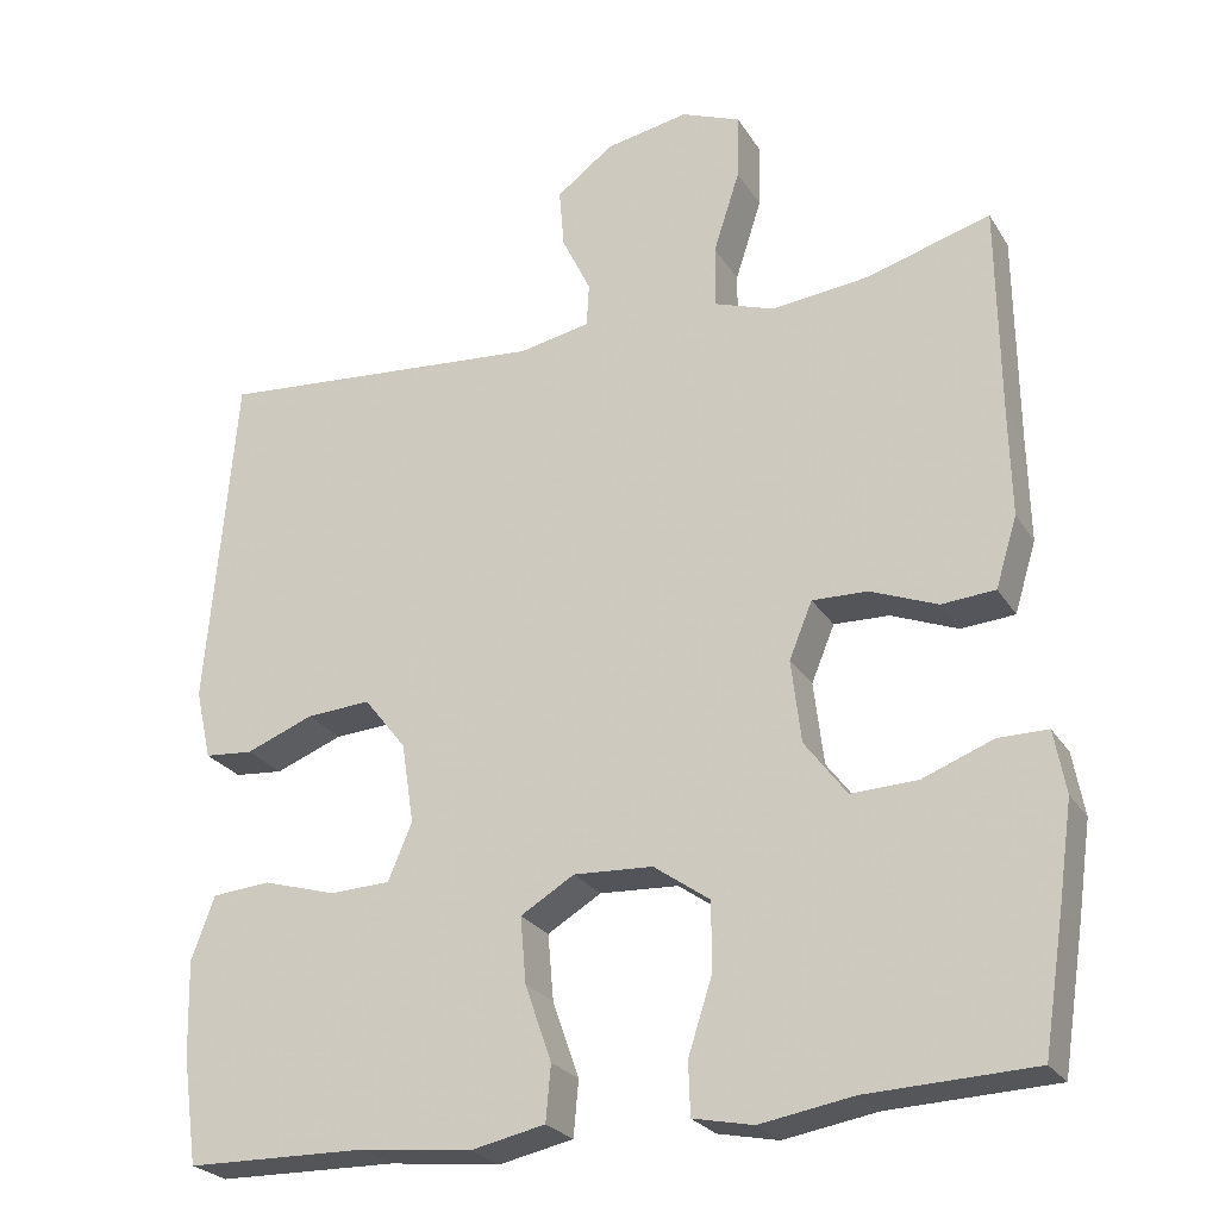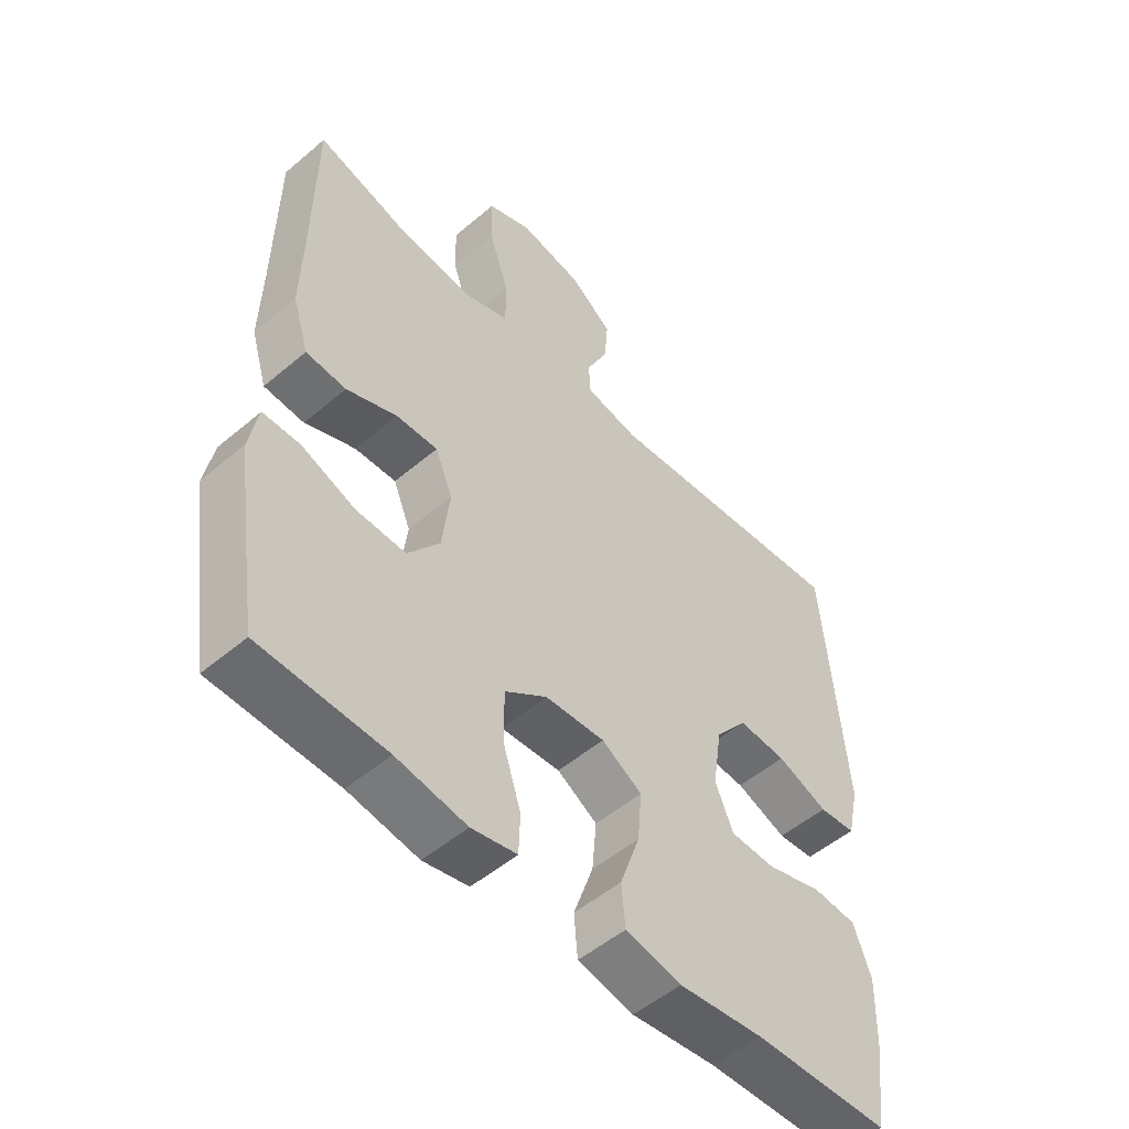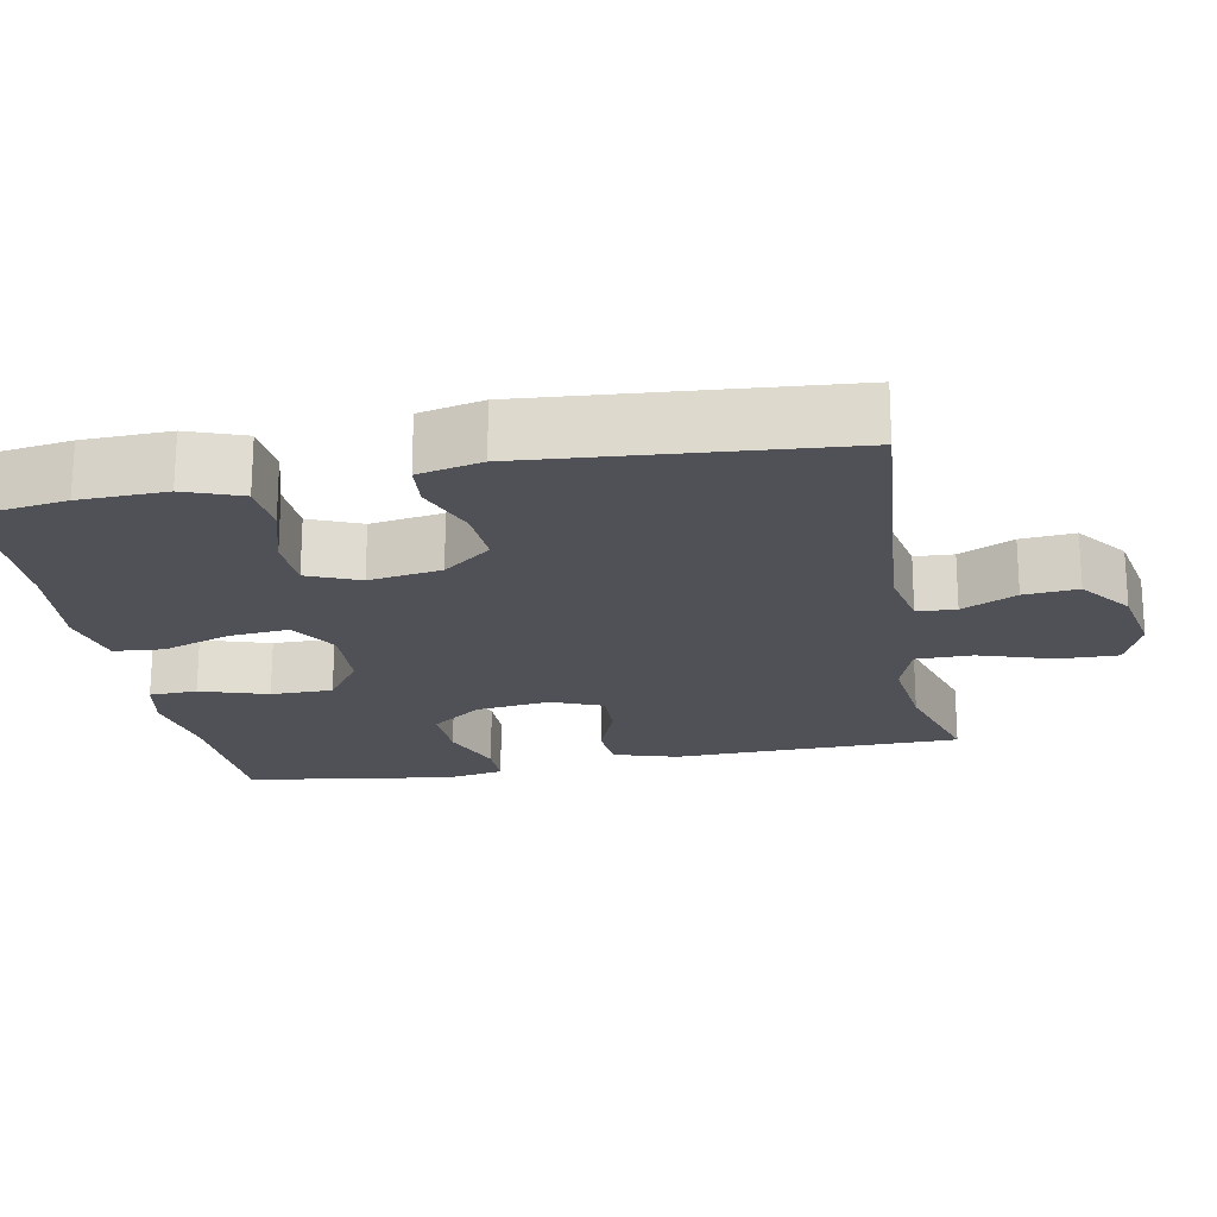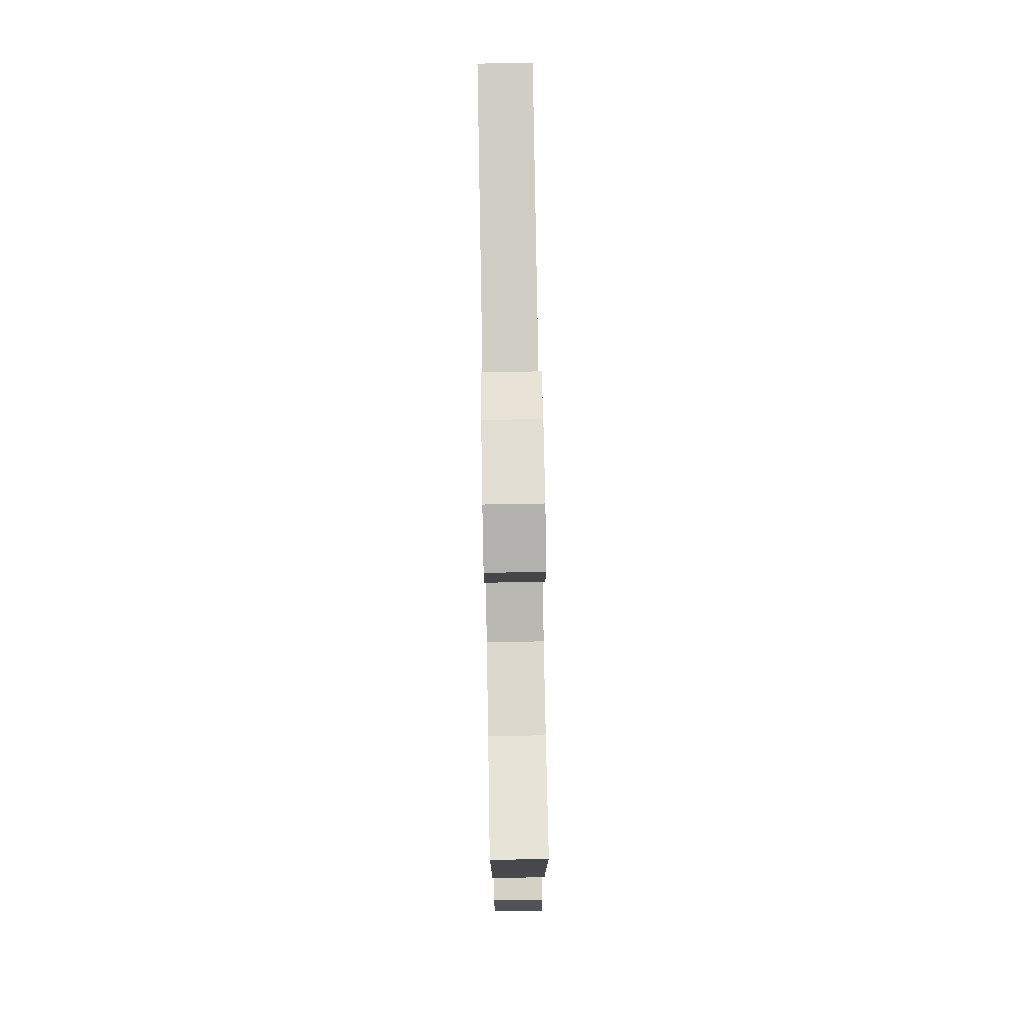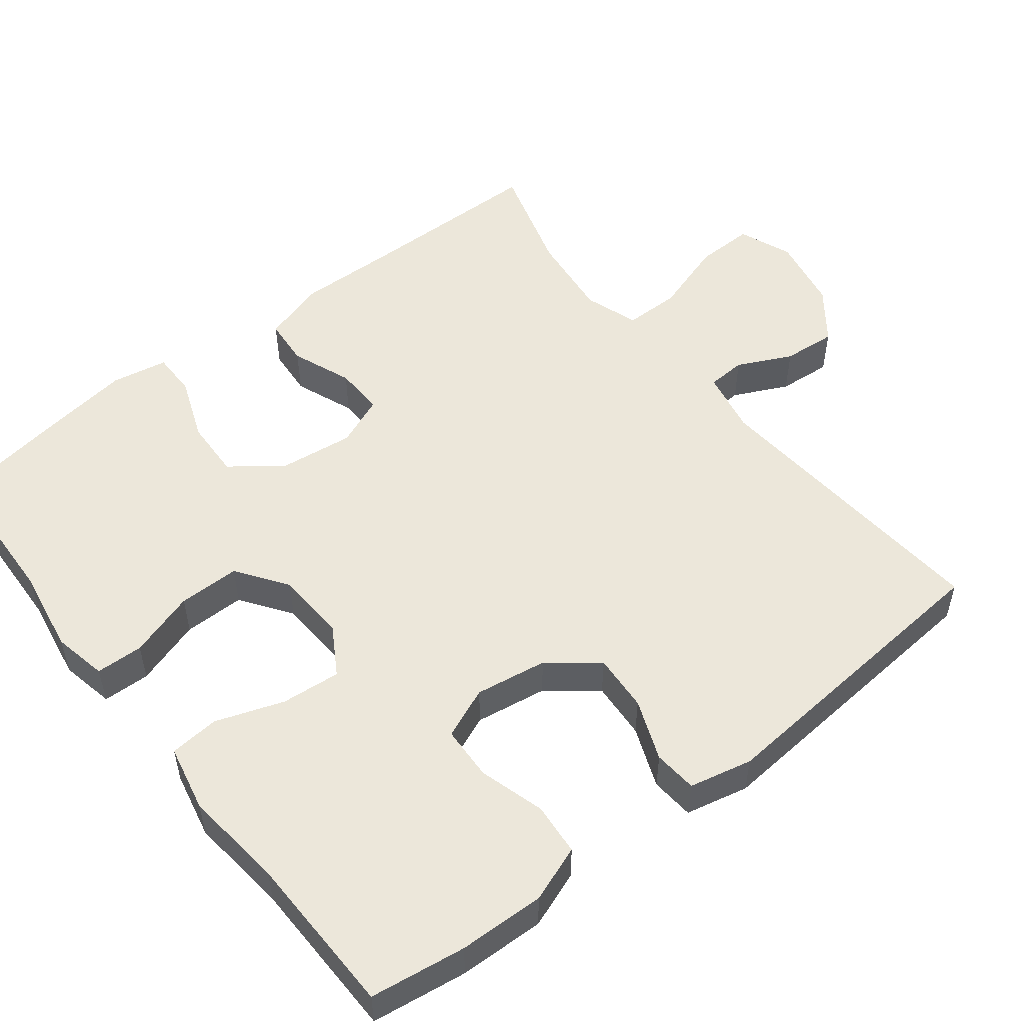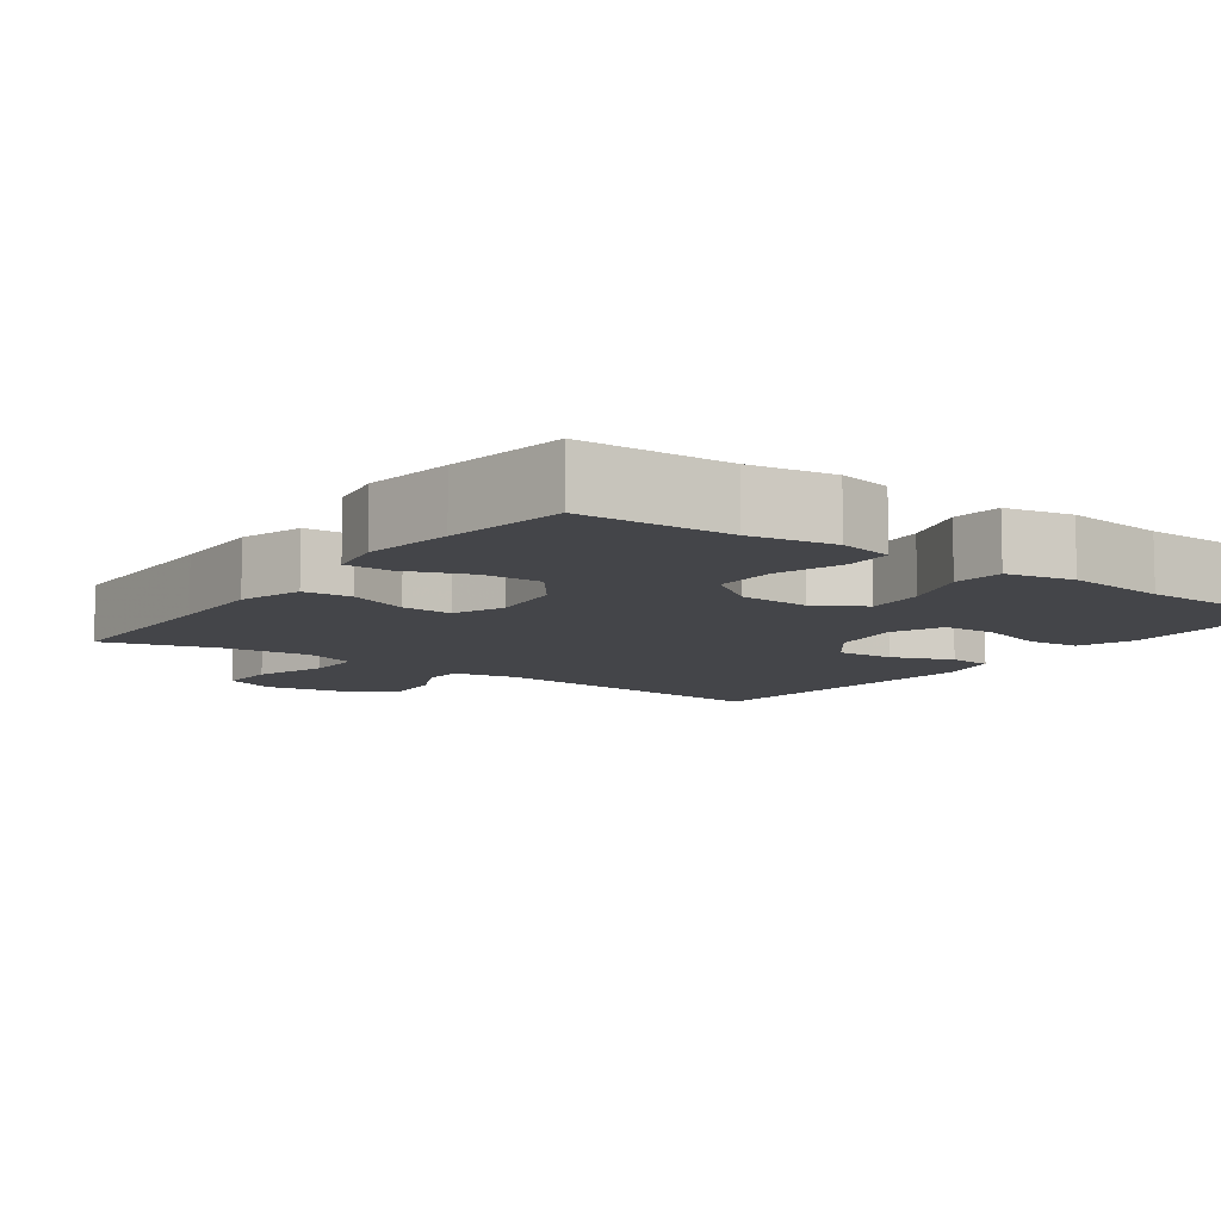
<metadata>
{"format":"obj","ext":"obj","renderer":"f3d","projection":"perspective","resolution":1024,"background":"white","views":[{"elev":-25.0,"azim":24.7,"up":"+Z"},{"elev":-51.9,"azim":132.5,"up":"+Z"},{"elev":-20.5,"azim":-79.2,"up":"+Y"},{"elev":78.8,"azim":89.0,"up":"+Z"},{"elev":52.6,"azim":-128.0,"up":"+Y"},{"elev":-9.1,"azim":144.0,"up":"+Y"}]}
</metadata>
<code>
v -0.5 0.07 -0.5
v -0.518 0.07 -0.371
v -0.521 0.07 -0.255
v -0.493 0.07 -0.179
v -0.422 0.07 -0.173
v -0.333 0.07 -0.199
v -0.26 0.07 -0.196
v -0.231 0.07 -0.127
v -0.246 0.07 -0.03
v -0.297 0.07 0.035
v -0.375 0.07 0.03
v -0.457 0.07 -0.002
v -0.516 0.07 0.003
v -0.535 0.07 0.088
v -0.5 0.07 0.5
v -0.097 0.07 0.466
v -0.011 0.07 0.483
v -0.008 0.07 0.535
v -0.043 0.07 0.608
v -0.049 0.07 0.68
v 0.02 0.07 0.732
v 0.121 0.07 0.751
v 0.193 0.07 0.722
v 0.191 0.07 0.643
v 0.159 0.07 0.544
v 0.159 0.07 0.468
v 0.232 0.07 0.443
v 0.349 0.07 0.456
v 0.5 0.07 0.5
v 0.503 0.07 0.243
v 0.506 0.07 0.113
v 0.48 0.07 0.028
v 0.415 0.07 0.023
v 0.334 0.07 0.055
v 0.267 0.07 0.057
v 0.239 0.07 -0.011
v 0.251 0.07 -0.111
v 0.302 0.07 -0.179
v 0.382 0.07 -0.176
v 0.468 0.07 -0.143
v 0.528 0.07 -0.143
v 0.542 0.07 -0.219
v 0.525 0.07 -0.339
v 0.5 0.07 -0.5
v 0.299 0.07 -0.508
v 0.186 0.07 -0.527
v 0.113 0.07 -0.512
v 0.111 0.07 -0.448
v 0.14 0.07 -0.358
v 0.14 0.07 -0.275
v 0.072 0.07 -0.227
v -0.024 0.07 -0.222
v -0.089 0.07 -0.261
v -0.082 0.07 -0.341
v -0.05 0.07 -0.433
v -0.056 0.07 -0.5
v -0.146 0.07 -0.519
v -0.282 0.07 -0.504
v -0.5 0 -0.5
v -0.518 0 -0.371
v -0.521 0 -0.255
v -0.493 0 -0.179
v -0.422 0 -0.173
v -0.333 0 -0.199
v -0.26 0 -0.196
v -0.231 0 -0.127
v -0.246 0 -0.03
v -0.297 0 0.035
v -0.375 0 0.03
v -0.457 0 -0.002
v -0.516 0 0.003
v -0.535 0 0.088
v -0.5 0 0.5
v -0.097 0 0.466
v -0.011 0 0.483
v -0.008 0 0.535
v -0.043 0 0.608
v -0.049 0 0.68
v 0.02 0 0.732
v 0.121 0 0.751
v 0.193 0 0.722
v 0.191 0 0.643
v 0.159 0 0.544
v 0.159 0 0.468
v 0.232 0 0.443
v 0.349 0 0.456
v 0.5 0 0.5
v 0.503 0 0.243
v 0.506 0 0.113
v 0.48 0 0.028
v 0.415 0 0.023
v 0.334 0 0.055
v 0.267 0 0.057
v 0.239 0 -0.011
v 0.251 0 -0.111
v 0.302 0 -0.179
v 0.382 0 -0.176
v 0.468 0 -0.143
v 0.528 0 -0.143
v 0.542 0 -0.219
v 0.525 0 -0.339
v 0.5 0 -0.5
v 0.299 0 -0.508
v 0.186 0 -0.527
v 0.113 0 -0.512
v 0.111 0 -0.448
v 0.14 0 -0.358
v 0.14 0 -0.275
v 0.072 0 -0.227
v -0.024 0 -0.222
v -0.089 0 -0.261
v -0.082 0 -0.341
v -0.05 0 -0.433
v -0.056 0 -0.5
v -0.146 0 -0.519
v -0.282 0 -0.504
f 55 56 57 58
f 54 55 58 1
f 53 54 1 2
f 52 53 2 3
f 46 47 48 49
f 45 46 49 50
f 44 45 50
f 43 44 50 51
f 39 40 41 42
f 38 39 42 43
f 31 32 33 34
f 30 31 34 35
f 28 29 30 35
f 27 28 35 36
f 22 23 24 25
f 22 25 26
f 21 22 26
f 18 19 20 21
f 17 18 21 26
f 16 17 26 27
f 14 15 16
f 11 12 13 14
f 10 11 14 16
f 9 10 16 27
f 3 4 5 6
f 52 3 6 7
f 51 52 7 8
f 38 43 51 8
f 37 38 8 9
f 36 37 9
f 9 27 36
f 116 115 114 113
f 59 116 113 112
f 60 59 112 111
f 61 60 111 110
f 107 106 105 104
f 108 107 104 103
f 108 103 102
f 109 108 102 101
f 100 99 98 97
f 101 100 97 96
f 92 91 90 89
f 93 92 89 88
f 93 88 87 86
f 94 93 86 85
f 83 82 81 80
f 84 83 80
f 84 80 79
f 79 78 77 76
f 84 79 76 75
f 85 84 75 74
f 74 73 72
f 72 71 70 69
f 74 72 69 68
f 85 74 68 67
f 64 63 62 61
f 65 64 61 110
f 66 65 110 109
f 66 109 101 96
f 67 66 96 95
f 67 95 94
f 94 85 67
f 1 59 60 2
f 2 60 61 3
f 3 61 62 4
f 4 62 63 5
f 5 63 64 6
f 6 64 65 7
f 7 65 66 8
f 8 66 67 9
f 9 67 68 10
f 10 68 69 11
f 11 69 70 12
f 12 70 71 13
f 13 71 72 14
f 14 72 73 15
f 15 73 74 16
f 16 74 75 17
f 17 75 76 18
f 18 76 77 19
f 19 77 78 20
f 20 78 79 21
f 21 79 80 22
f 22 80 81 23
f 23 81 82 24
f 24 82 83 25
f 25 83 84 26
f 26 84 85 27
f 27 85 86 28
f 28 86 87 29
f 29 87 88 30
f 30 88 89 31
f 31 89 90 32
f 32 90 91 33
f 33 91 92 34
f 34 92 93 35
f 35 93 94 36
f 36 94 95 37
f 37 95 96 38
f 38 96 97 39
f 39 97 98 40
f 40 98 99 41
f 41 99 100 42
f 42 100 101 43
f 43 101 102 44
f 44 102 103 45
f 45 103 104 46
f 46 104 105 47
f 47 105 106 48
f 48 106 107 49
f 49 107 108 50
f 50 108 109 51
f 51 109 110 52
f 52 110 111 53
f 53 111 112 54
f 54 112 113 55
f 55 113 114 56
f 56 114 115 57
f 57 115 116 58
f 58 116 59 1

</code>
